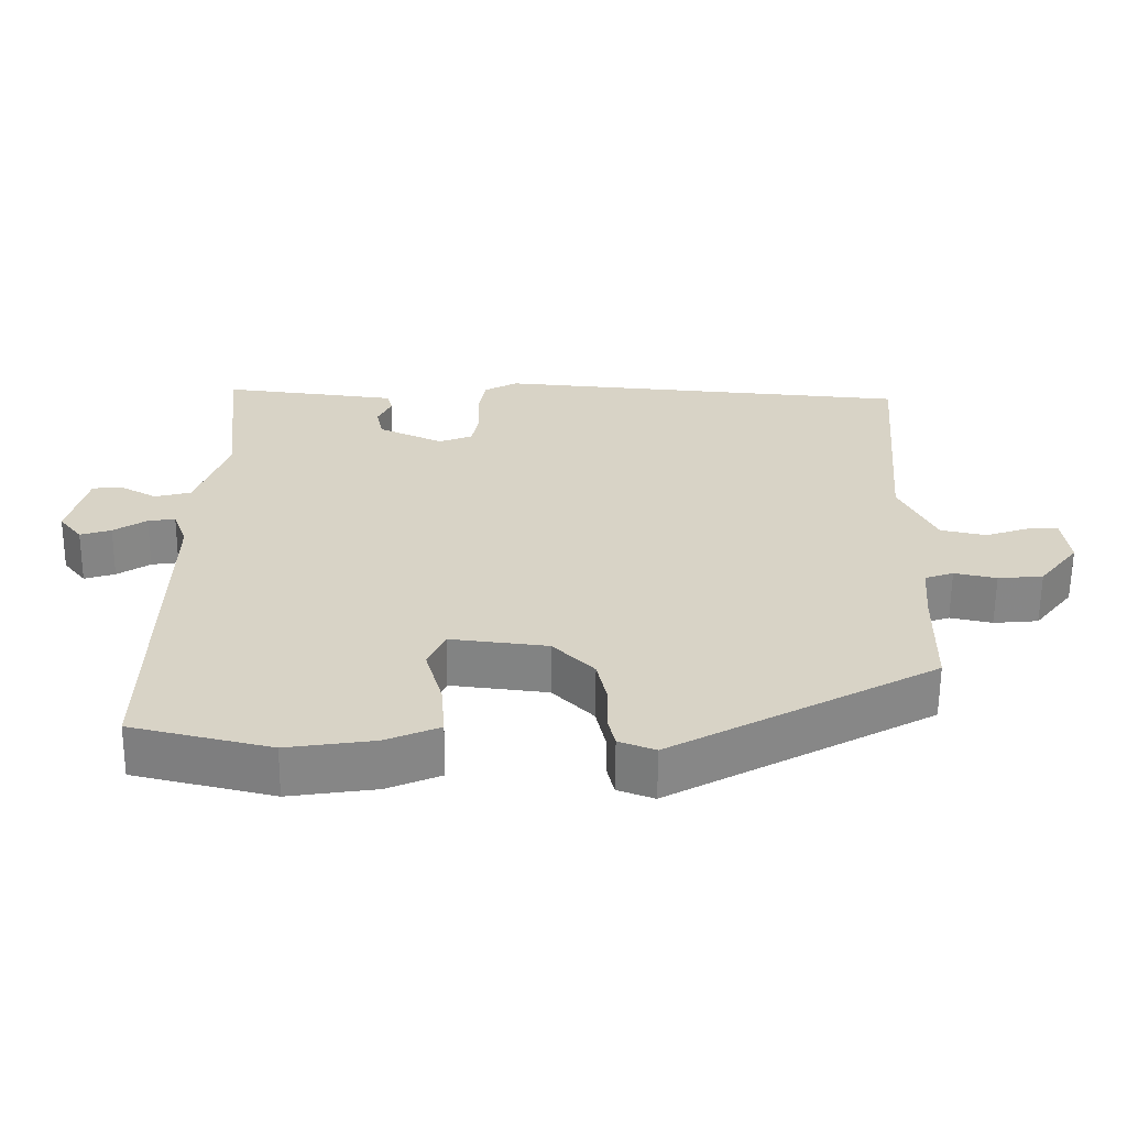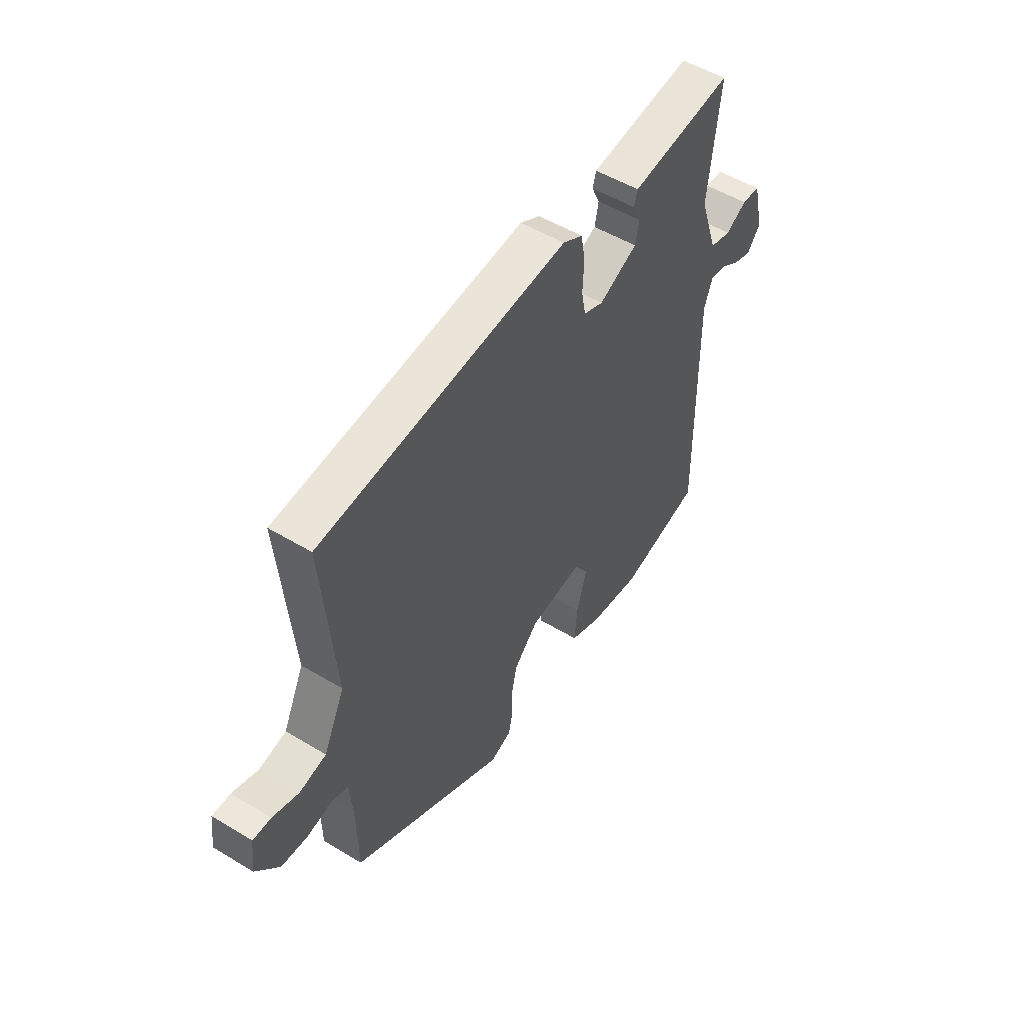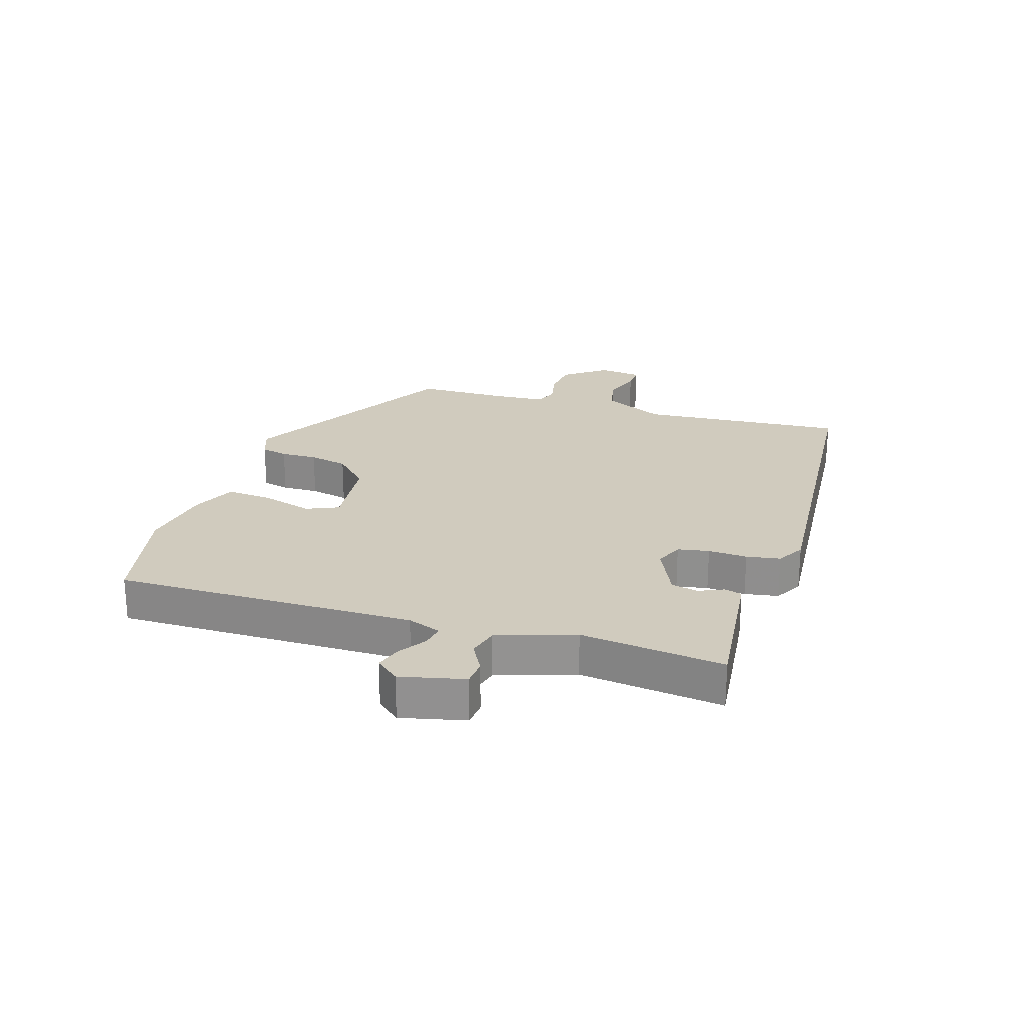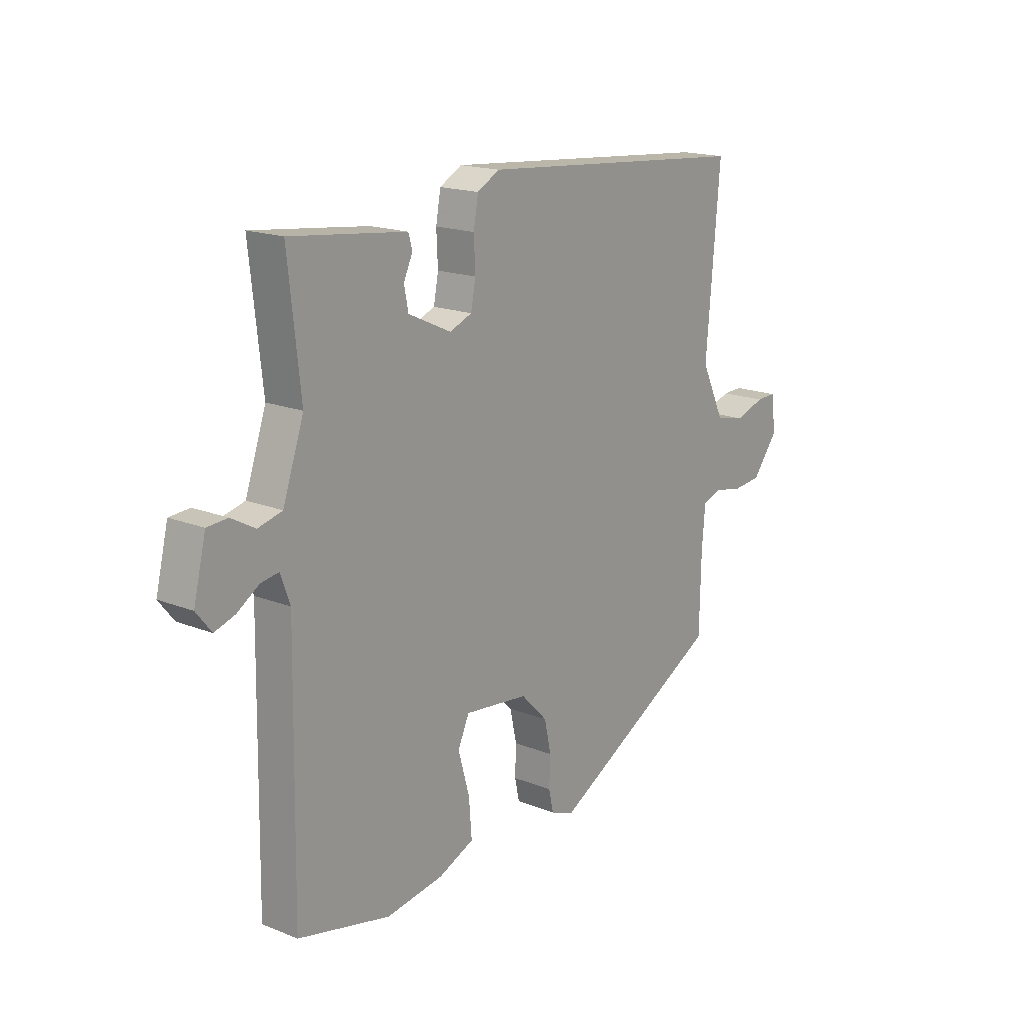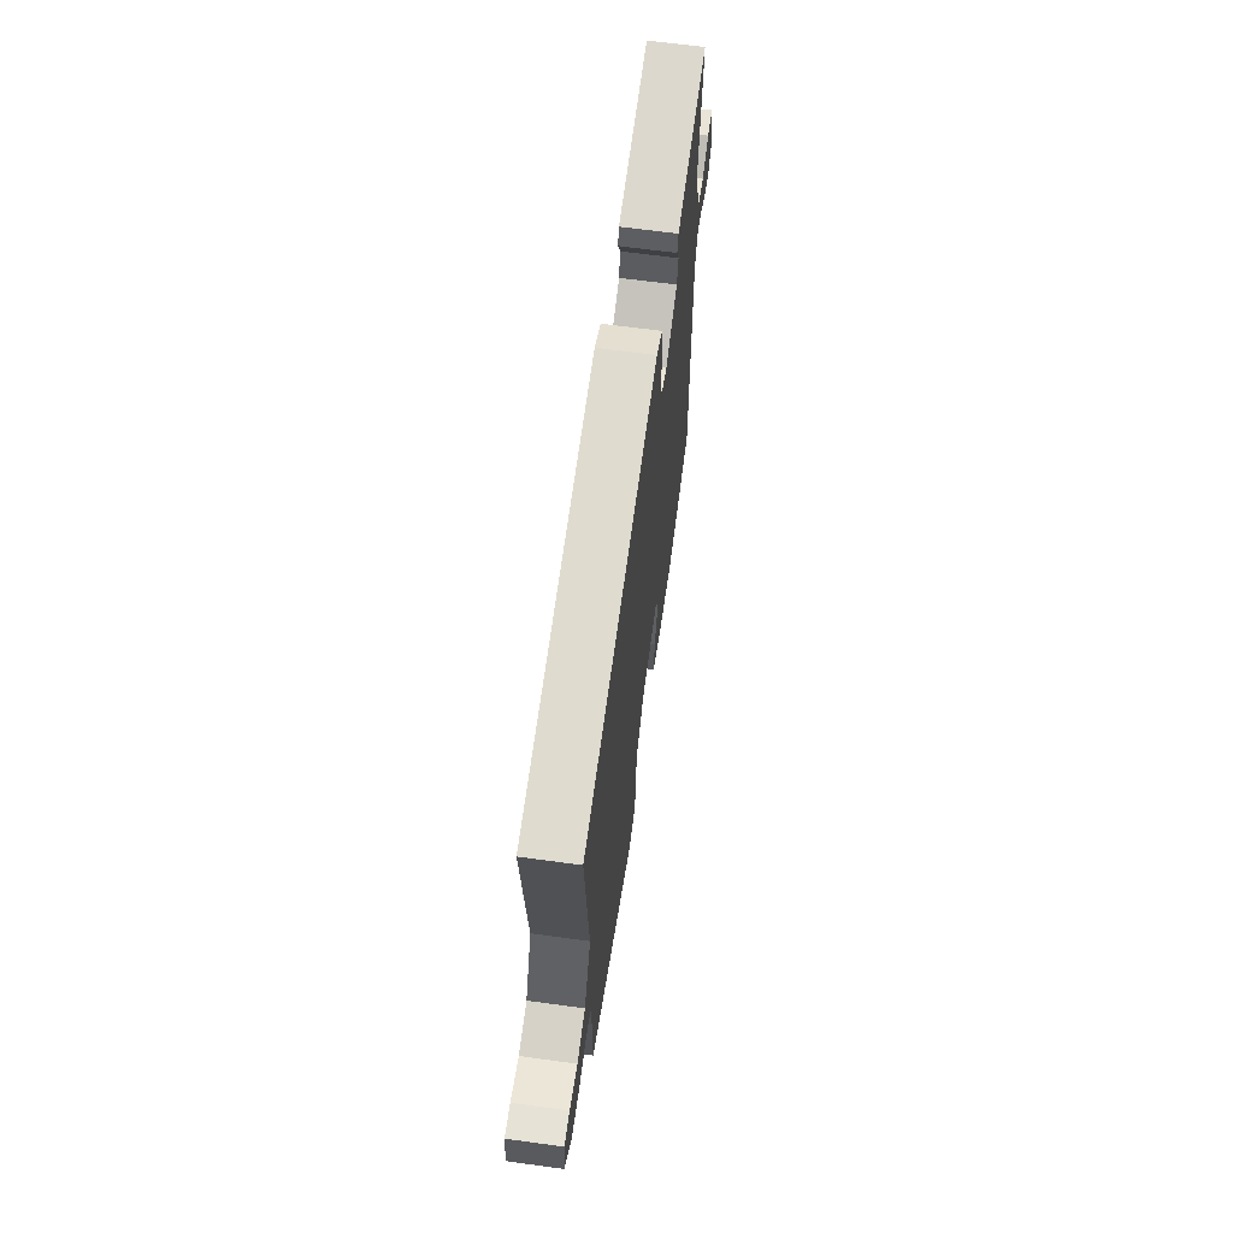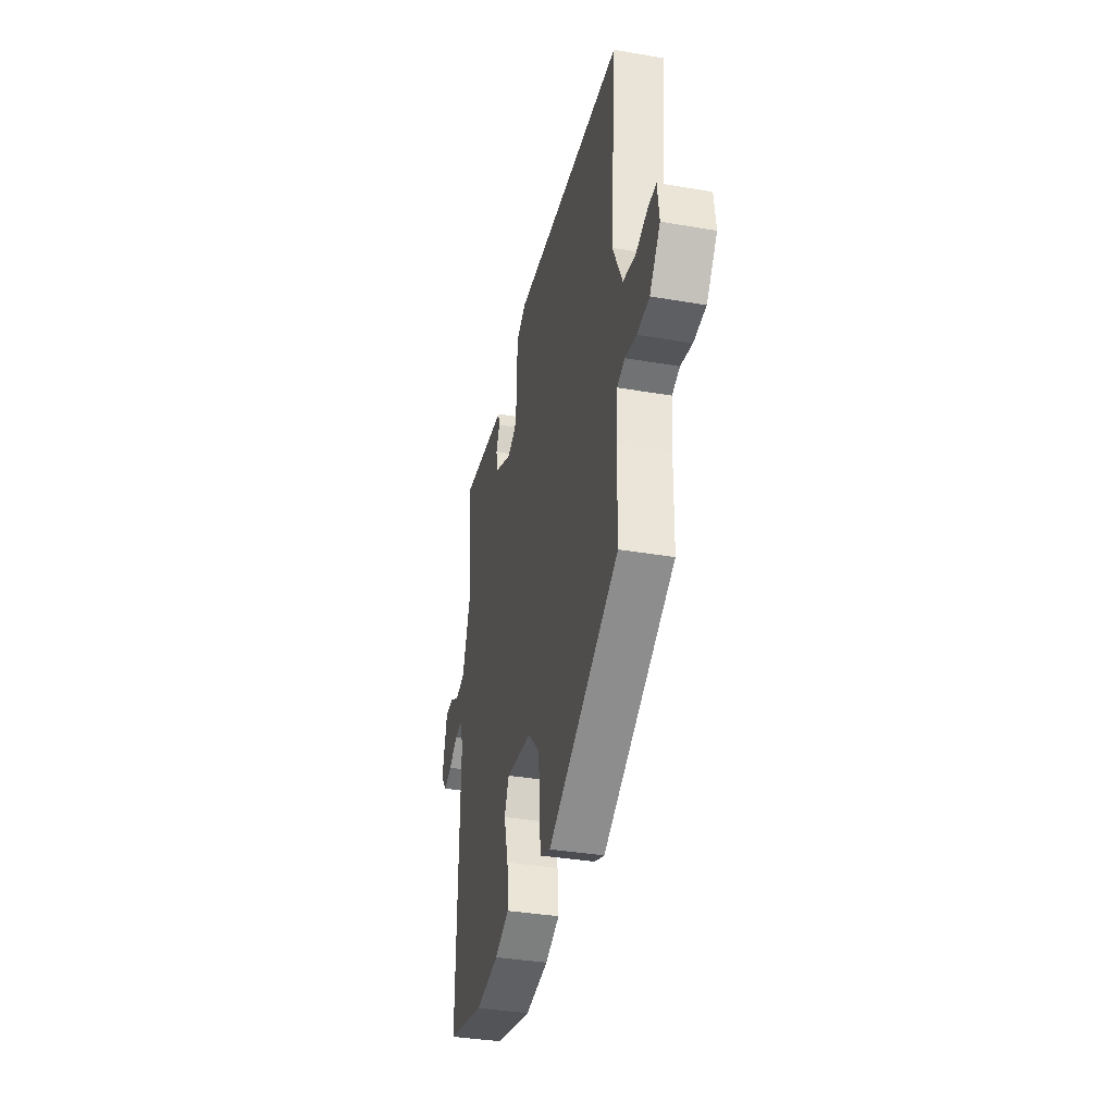
<metadata>
{"format":"obj","ext":"obj","renderer":"f3d","projection":"perspective","resolution":1024,"background":"white","views":[{"elev":-61.9,"azim":-0.5,"up":"+Z"},{"elev":52.1,"azim":123.1,"up":"+Z"},{"elev":23.6,"azim":-72.0,"up":"+Y"},{"elev":17.5,"azim":-51.9,"up":"+Z"},{"elev":65.3,"azim":97.8,"up":"+Z"},{"elev":-36.3,"azim":77.3,"up":"+Z"}]}
</metadata>
<code>
v -0.356 0.07 -0.534
v -0.551 0.07 -0.488
v -0.543 0.07 0.011
v -0.563 0.07 0.066
v -0.601 0.07 0.06
v -0.647 0.07 0.03
v -0.69 0.07 0.016
v -0.722 0.07 0.056
v -0.696 0.07 0.162
v -0.653 0.07 0.165
v -0.603 0.07 0.137
v -0.552 0.07 0.15
v -0.508 0.07 0.278
v -0.534 0.07 0.516
v -0.381 0.07 0.498
v -0.289 0.07 0.487
v -0.281 0.07 0.458
v -0.3 0.07 0.417
v -0.291 0.07 0.372
v -0.2 0.07 0.33
v -0.153 0.07 0.349
v -0.143 0.07 0.401
v -0.146 0.07 0.466
v -0.136 0.07 0.522
v -0.089 0.07 0.548
v 0.497 0.07 0.499
v 0.468 0.07 0.154
v 0.518 0.07 0.05
v 0.582 0.07 0.036
v 0.644 0.07 0.057
v 0.687 0.07 0.058
v 0.696 0.07 -0.015
v 0.641 0.07 -0.085
v 0.578 0.07 -0.091
v 0.519 0.07 -0.078
v 0.479 0.07 -0.092
v 0.472 0.07 -0.176
v 0.469 0.07 -0.333
v 0.101 0.07 -0.533
v 0.05 0.07 -0.514
v 0.04 0.07 -0.469
v 0.042 0.07 -0.408
v 0.028 0.07 -0.343
v -0.029 0.07 -0.285
v -0.165 0.07 -0.269
v -0.189 0.07 -0.322
v -0.165 0.07 -0.407
v -0.159 0.07 -0.484
v -0.234 0.07 -0.516
v -0.356 0 -0.534
v -0.551 0 -0.488
v -0.543 0 0.011
v -0.563 0 0.066
v -0.601 0 0.06
v -0.647 0 0.03
v -0.69 0 0.016
v -0.722 0 0.056
v -0.696 0 0.162
v -0.653 0 0.165
v -0.603 0 0.137
v -0.552 0 0.15
v -0.508 0 0.278
v -0.534 0 0.516
v -0.381 0 0.498
v -0.289 0 0.487
v -0.281 0 0.458
v -0.3 0 0.417
v -0.291 0 0.372
v -0.2 0 0.33
v -0.153 0 0.349
v -0.143 0 0.401
v -0.146 0 0.466
v -0.136 0 0.522
v -0.089 0 0.548
v 0.497 0 0.499
v 0.468 0 0.154
v 0.518 0 0.05
v 0.582 0 0.036
v 0.644 0 0.057
v 0.687 0 0.058
v 0.696 0 -0.015
v 0.641 0 -0.085
v 0.578 0 -0.091
v 0.519 0 -0.078
v 0.479 0 -0.092
v 0.472 0 -0.176
v 0.469 0 -0.333
v 0.101 0 -0.533
v 0.05 0 -0.514
v 0.04 0 -0.469
v 0.042 0 -0.408
v 0.028 0 -0.343
v -0.029 0 -0.285
v -0.165 0 -0.269
v -0.189 0 -0.322
v -0.165 0 -0.407
v -0.159 0 -0.484
v -0.234 0 -0.516
f 46 47 48 49
f 46 49 1 2
f 45 46 2 3
f 44 45 3 4
f 39 40 41 42
f 37 38 39 42
f 36 37 42 43
f 32 33 34 35
f 32 35 36
f 29 30 31 32
f 28 29 32 36
f 27 28 36 43
f 22 23 24 25
f 21 22 25 26
f 20 21 26 27
f 15 16 17 18
f 13 14 15 18
f 12 13 18 19
f 8 9 10 11
f 8 11 12
f 5 6 7 8
f 4 5 8 12
f 44 4 12 19
f 20 27 43 44
f 19 20 44
f 98 97 96 95
f 51 50 98 95
f 52 51 95 94
f 53 52 94 93
f 91 90 89 88
f 91 88 87 86
f 92 91 86 85
f 84 83 82 81
f 85 84 81
f 81 80 79 78
f 85 81 78 77
f 92 85 77 76
f 74 73 72 71
f 75 74 71 70
f 76 75 70 69
f 67 66 65 64
f 67 64 63 62
f 68 67 62 61
f 60 59 58 57
f 61 60 57
f 57 56 55 54
f 61 57 54 53
f 68 61 53 93
f 93 92 76 69
f 93 69 68
f 1 50 51 2
f 2 51 52 3
f 3 52 53 4
f 4 53 54 5
f 5 54 55 6
f 6 55 56 7
f 7 56 57 8
f 8 57 58 9
f 9 58 59 10
f 10 59 60 11
f 11 60 61 12
f 12 61 62 13
f 13 62 63 14
f 14 63 64 15
f 15 64 65 16
f 16 65 66 17
f 17 66 67 18
f 18 67 68 19
f 19 68 69 20
f 20 69 70 21
f 21 70 71 22
f 22 71 72 23
f 23 72 73 24
f 24 73 74 25
f 25 74 75 26
f 26 75 76 27
f 27 76 77 28
f 28 77 78 29
f 29 78 79 30
f 30 79 80 31
f 31 80 81 32
f 32 81 82 33
f 33 82 83 34
f 34 83 84 35
f 35 84 85 36
f 36 85 86 37
f 37 86 87 38
f 38 87 88 39
f 39 88 89 40
f 40 89 90 41
f 41 90 91 42
f 42 91 92 43
f 43 92 93 44
f 44 93 94 45
f 45 94 95 46
f 46 95 96 47
f 47 96 97 48
f 48 97 98 49
f 49 98 50 1

</code>
